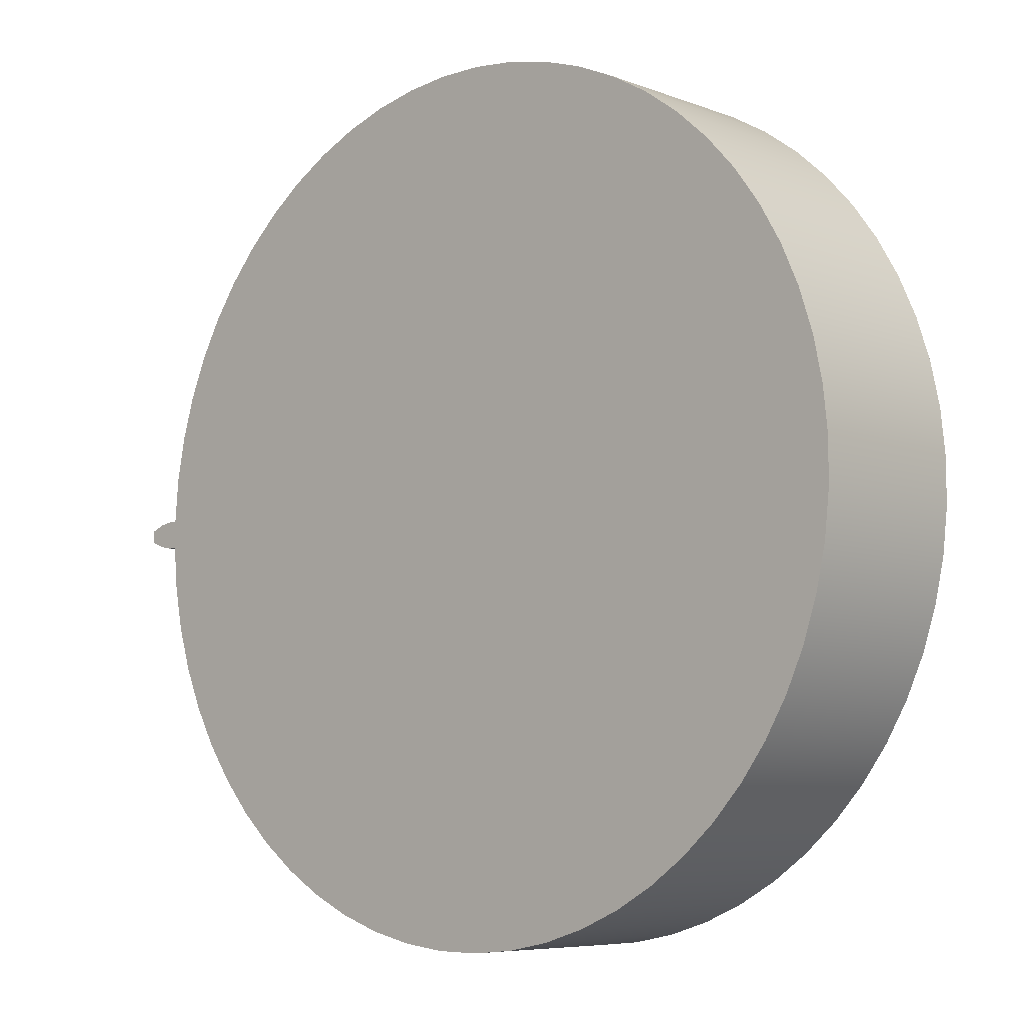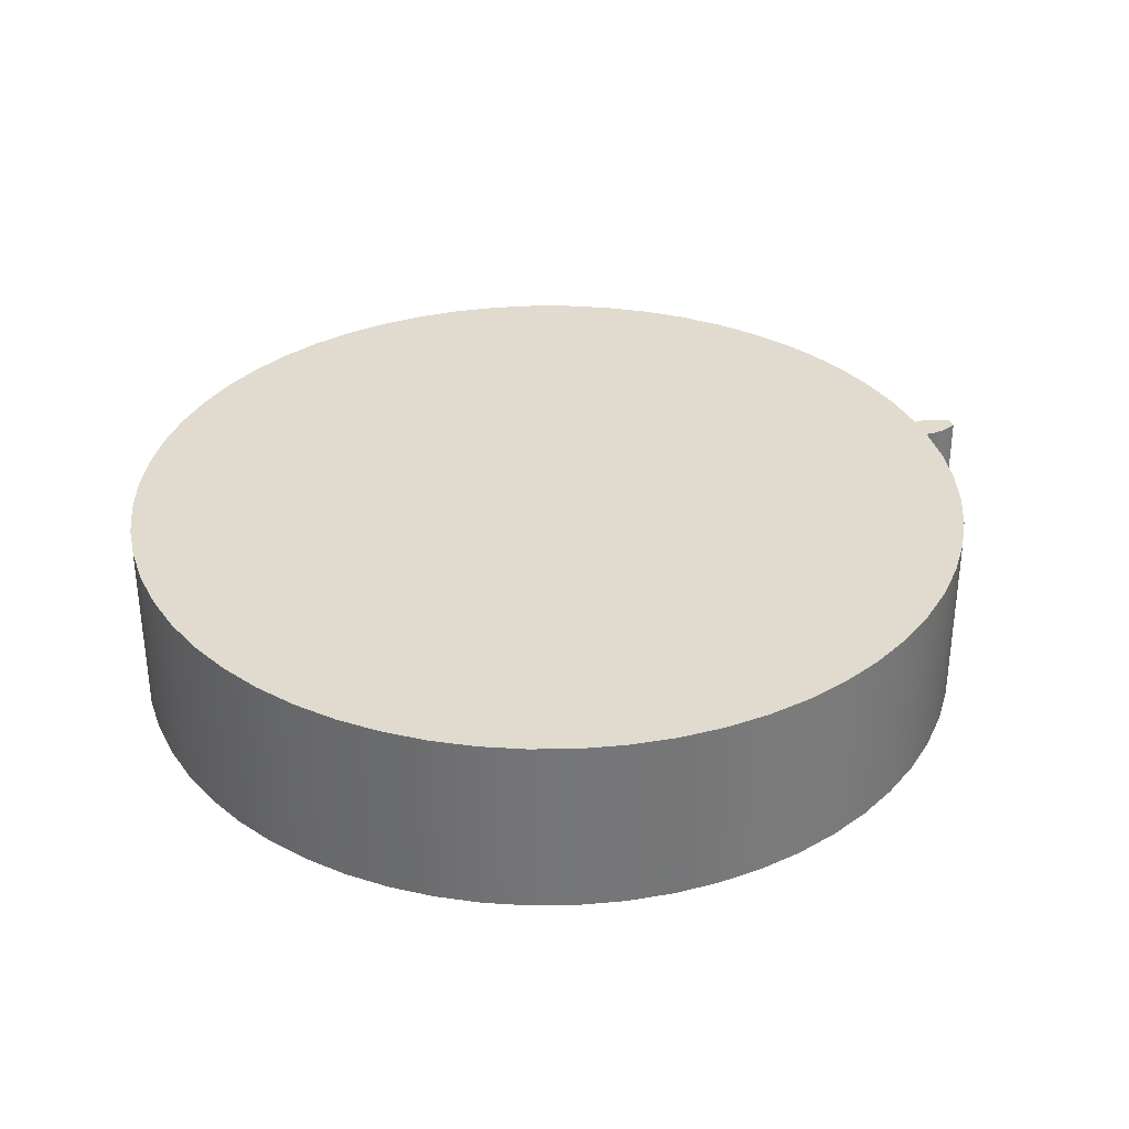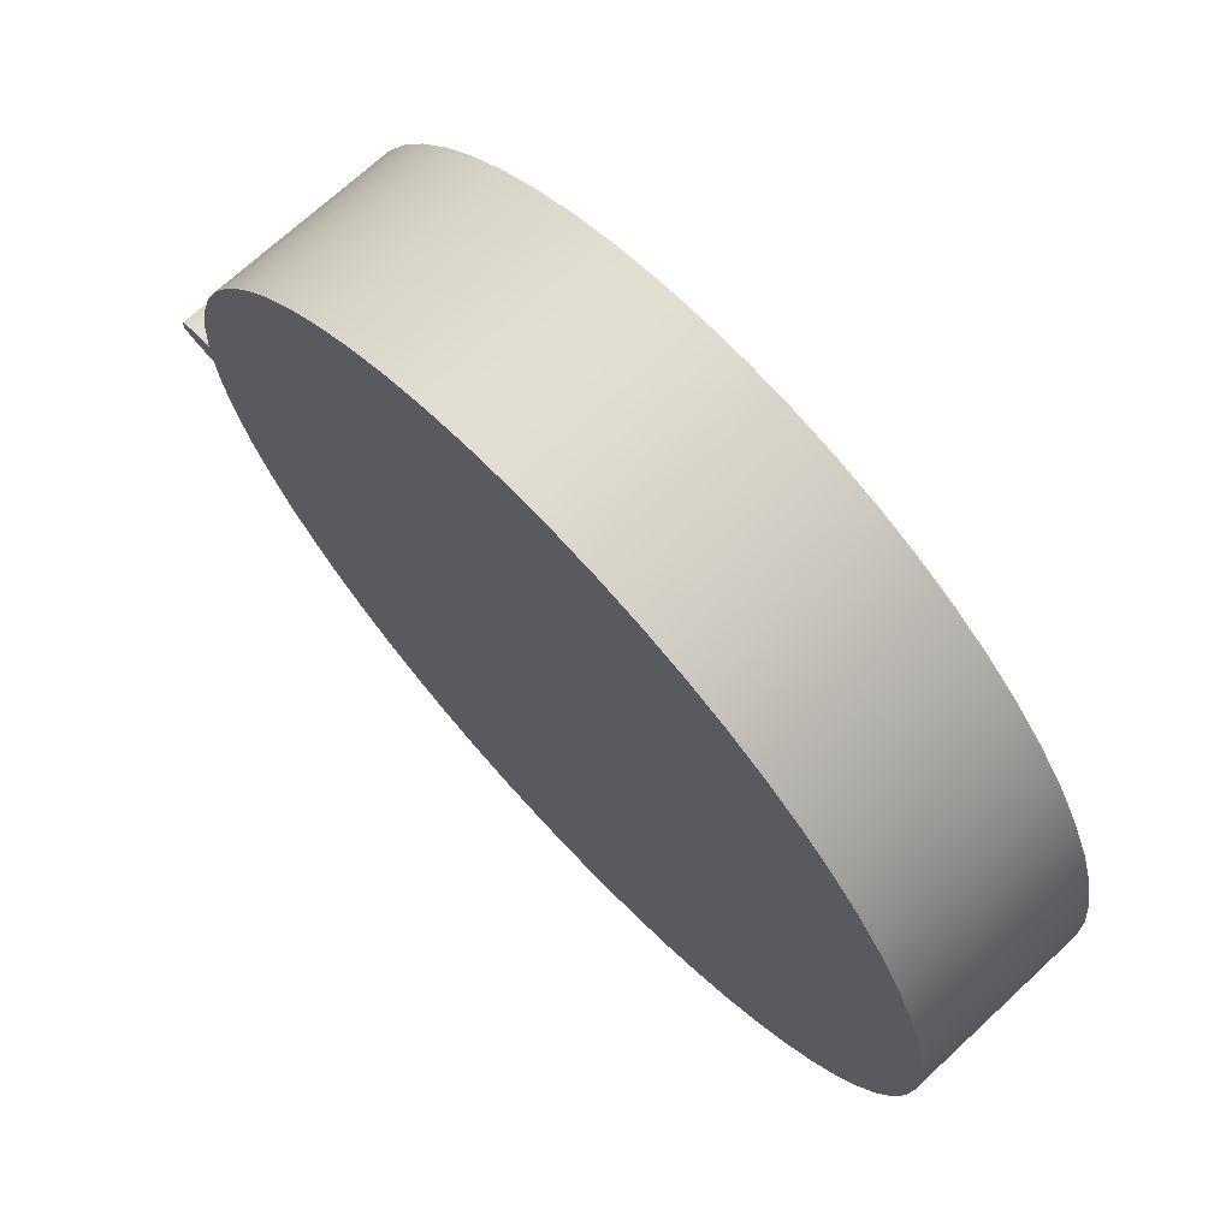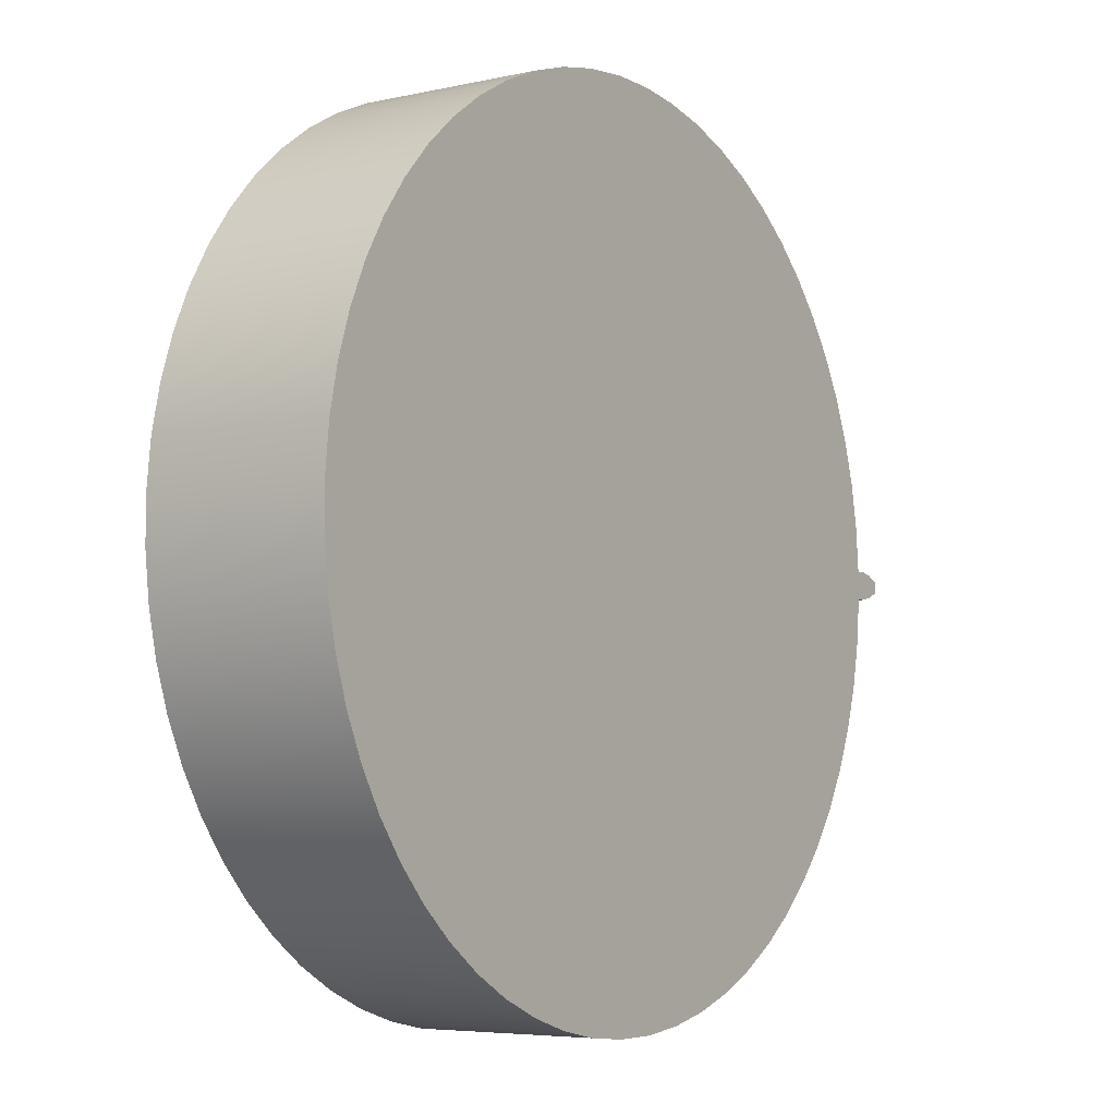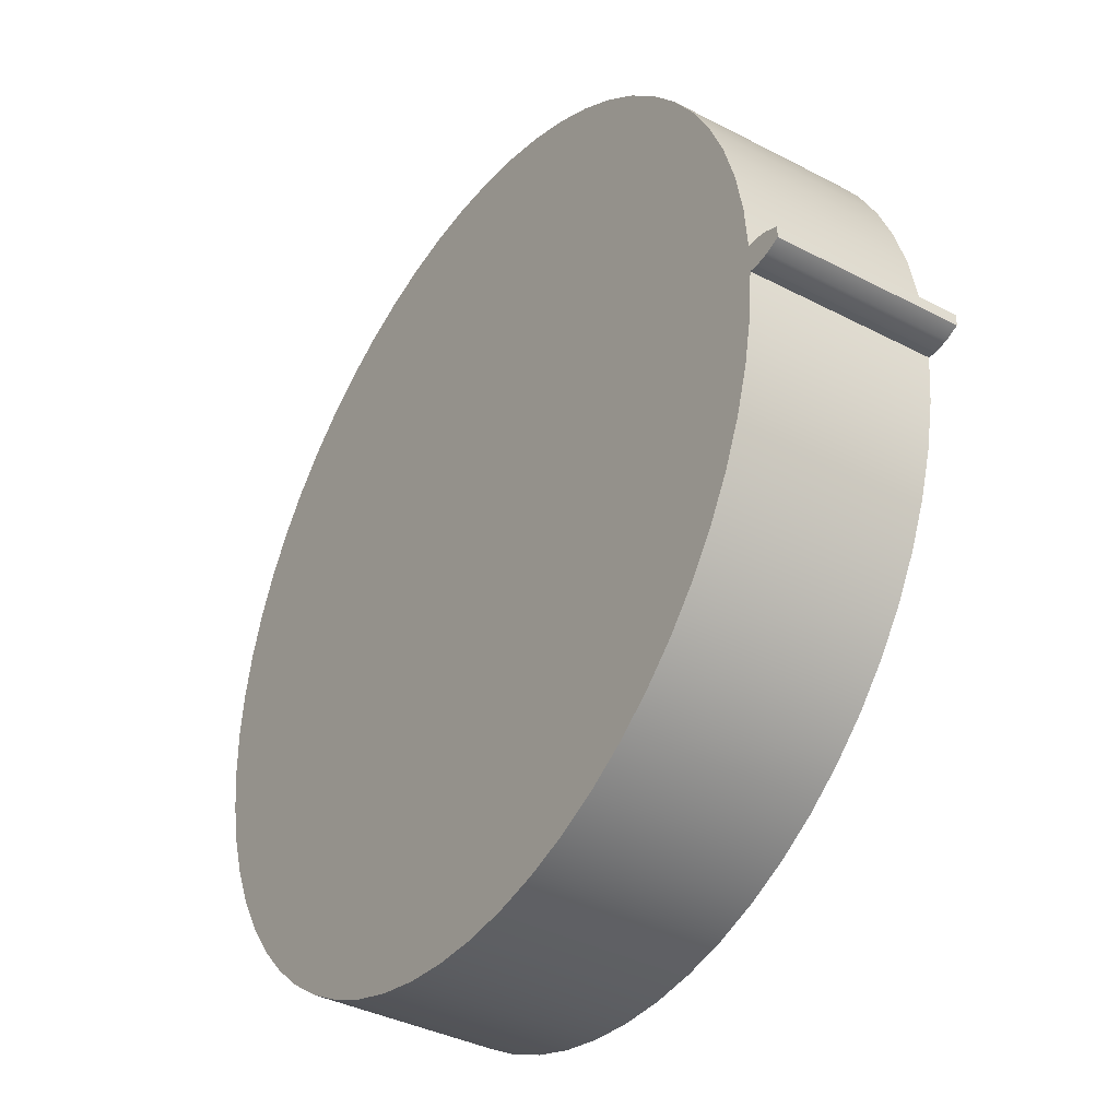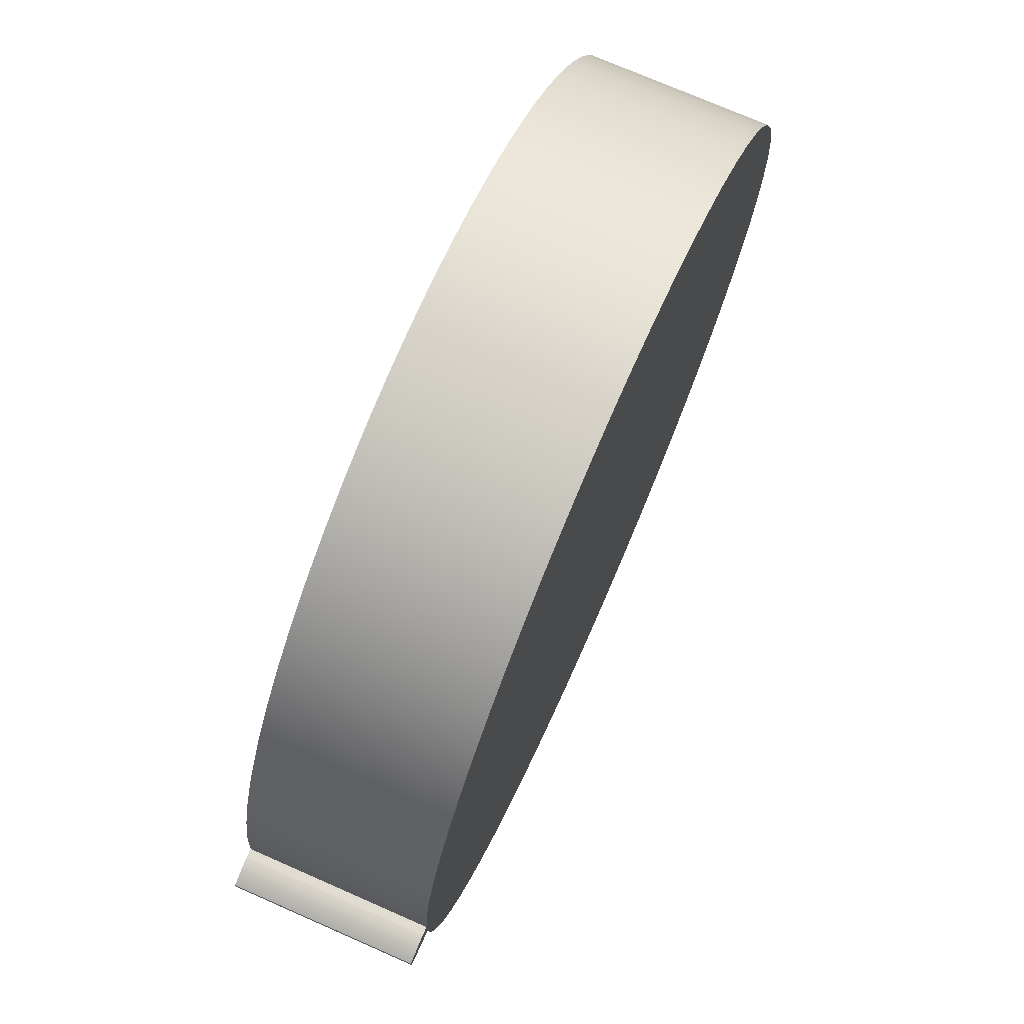
<metadata>
{"format":"obj","ext":"obj","renderer":"f3d","projection":"perspective","resolution":1024,"background":"white","views":[{"elev":-6.8,"azim":-137.6,"up":"+Y"},{"elev":33.5,"azim":-18.6,"up":"+Z"},{"elev":70.7,"azim":-132.9,"up":"+Y"},{"elev":-5.6,"azim":-55.6,"up":"+Y"},{"elev":-37.6,"azim":56.3,"up":"+Y"},{"elev":73.7,"azim":113.7,"up":"+Y"}]}
</metadata>
<code>
v 3.498 -0.113 0
v 3.565 -0.1184 0
v 3.565 -0.1184 1.5
v 3.498 -0.113 1.5
v 3.565 0.1184 0
v 3.498 0.113 0
v 3.498 0.113 1.5
v 3.565 0.1184 1.5
v 3.795 0.04709 0
v 3.681 0.09668 0
v 3.565 0.1184 0
v 3.565 0.1184 1.5
v 3.681 0.09668 1.5
v 3.795 0.04709 1.5
v 3.795 -0.04709 0
v 3.796 -0.0157 0
v 3.796 0.0157 0
v 3.795 0.04709 0
v 3.795 0.04709 1.5
v 3.796 0.0157 1.5
v 3.796 -0.0157 1.5
v 3.795 -0.04709 1.5
v 3.565 -0.1184 0
v 3.681 -0.09668 0
v 3.795 -0.04709 0
v 3.795 -0.04709 1.5
v 3.681 -0.09668 1.5
v 3.565 -0.1184 1.5
v 3.498 0.113 1.5
v 3.498 0.113 0
v 3.467 0.4804 0
v 3.397 0.8425 0
v 3.29 1.195 0
v 3.146 1.535 0
v 2.967 1.857 0
v 2.755 2.159 0
v 2.512 2.437 0
v 2.242 2.688 0
v 1.947 2.908 0
v 1.63 3.097 0
v 1.295 3.251 0
v 0.946 3.37 0
v 0.5863 3.451 0
v 0.22 3.493 0
v -0.1487 3.497 0
v -0.5158 3.462 0
v -0.8771 3.388 0
v -1.229 3.277 0
v -1.567 3.13 0
v -1.887 2.948 0
v -2.187 2.733 0
v -2.462 2.487 0
v -2.71 2.215 0
v -2.928 1.917 0
v -3.114 1.599 0
v -3.265 1.262 0
v -3.379 0.9116 0
v -3.456 0.551 0
v -3.495 0.1844 0
v -3.495 -0.1844 0
v -3.456 -0.551 0
v -3.379 -0.9116 0
v -3.265 -1.262 0
v -3.114 -1.599 0
v -2.928 -1.917 0
v -2.71 -2.215 0
v -2.462 -2.487 0
v -2.187 -2.733 0
v -1.887 -2.948 0
v -1.567 -3.13 0
v -1.229 -3.277 0
v -0.8771 -3.388 0
v -0.5158 -3.462 0
v -0.1487 -3.497 0
v 0.22 -3.493 0
v 0.5863 -3.451 0
v 0.946 -3.37 0
v 1.295 -3.251 0
v 1.63 -3.097 0
v 1.947 -2.908 0
v 2.242 -2.688 0
v 2.512 -2.437 0
v 2.755 -2.159 0
v 2.967 -1.857 0
v 3.146 -1.535 0
v 3.29 -1.195 0
v 3.397 -0.8425 0
v 3.467 -0.4804 0
v 3.498 -0.113 0
v 3.498 -0.113 1.5
v 3.467 -0.4804 1.5
v 3.397 -0.8425 1.5
v 3.29 -1.195 1.5
v 3.146 -1.535 1.5
v 2.967 -1.857 1.5
v 2.755 -2.159 1.5
v 2.512 -2.437 1.5
v 2.242 -2.688 1.5
v 1.947 -2.908 1.5
v 1.63 -3.097 1.5
v 1.295 -3.251 1.5
v 0.946 -3.37 1.5
v 0.5863 -3.451 1.5
v 0.22 -3.493 1.5
v -0.1487 -3.497 1.5
v -0.5158 -3.462 1.5
v -0.8771 -3.388 1.5
v -1.229 -3.277 1.5
v -1.567 -3.13 1.5
v -1.887 -2.948 1.5
v -2.187 -2.733 1.5
v -2.462 -2.487 1.5
v -2.71 -2.215 1.5
v -2.928 -1.917 1.5
v -3.114 -1.599 1.5
v -3.265 -1.262 1.5
v -3.379 -0.9116 1.5
v -3.456 -0.551 1.5
v -3.495 -0.1844 1.5
v -3.495 0.1844 1.5
v -3.456 0.551 1.5
v -3.379 0.9116 1.5
v -3.265 1.262 1.5
v -3.114 1.599 1.5
v -2.928 1.917 1.5
v -2.71 2.215 1.5
v -2.462 2.487 1.5
v -2.187 2.733 1.5
v -1.887 2.948 1.5
v -1.567 3.13 1.5
v -1.229 3.277 1.5
v -0.8771 3.388 1.5
v -0.5158 3.462 1.5
v -0.1487 3.497 1.5
v 0.22 3.493 1.5
v 0.5863 3.451 1.5
v 0.946 3.37 1.5
v 1.295 3.251 1.5
v 1.63 3.097 1.5
v 1.947 2.908 1.5
v 2.242 2.688 1.5
v 2.512 2.437 1.5
v 2.755 2.159 1.5
v 2.967 1.857 1.5
v 3.146 1.535 1.5
v 3.29 1.195 1.5
v 3.397 0.8425 1.5
v 3.467 0.4804 1.5
v 3.498 0.113 1.5
v 3.467 0.4804 1.5
v 3.397 0.8425 1.5
v 3.29 1.195 1.5
v 3.146 1.535 1.5
v 2.967 1.857 1.5
v 2.755 2.159 1.5
v 2.512 2.437 1.5
v 2.242 2.688 1.5
v 1.947 2.908 1.5
v 1.63 3.097 1.5
v 1.295 3.251 1.5
v 0.946 3.37 1.5
v 0.5863 3.451 1.5
v 0.22 3.493 1.5
v -0.1487 3.497 1.5
v -0.5158 3.462 1.5
v -0.8771 3.388 1.5
v -1.229 3.277 1.5
v -1.567 3.13 1.5
v -1.887 2.948 1.5
v -2.187 2.733 1.5
v -2.462 2.487 1.5
v -2.71 2.215 1.5
v -2.928 1.917 1.5
v -3.114 1.599 1.5
v -3.265 1.262 1.5
v -3.379 0.9116 1.5
v -3.456 0.551 1.5
v -3.495 0.1844 1.5
v -3.495 -0.1844 1.5
v -3.456 -0.551 1.5
v -3.379 -0.9116 1.5
v -3.265 -1.262 1.5
v -3.114 -1.599 1.5
v -2.928 -1.917 1.5
v -2.71 -2.215 1.5
v -2.462 -2.487 1.5
v -2.187 -2.733 1.5
v -1.887 -2.948 1.5
v -1.567 -3.13 1.5
v -1.229 -3.277 1.5
v -0.8771 -3.388 1.5
v -0.5158 -3.462 1.5
v -0.1487 -3.497 1.5
v 0.22 -3.493 1.5
v 0.5863 -3.451 1.5
v 0.946 -3.37 1.5
v 1.295 -3.251 1.5
v 1.63 -3.097 1.5
v 1.947 -2.908 1.5
v 2.242 -2.688 1.5
v 2.512 -2.437 1.5
v 2.755 -2.159 1.5
v 2.967 -1.857 1.5
v 3.146 -1.535 1.5
v 3.29 -1.195 1.5
v 3.397 -0.8425 1.5
v 3.467 -0.4804 1.5
v 3.498 -0.113 1.5
v 3.565 -0.1184 1.5
v 3.681 -0.09668 1.5
v 3.795 -0.04709 1.5
v 3.796 -0.0157 1.5
v 3.796 0.0157 1.5
v 3.795 0.04709 1.5
v 3.681 0.09668 1.5
v 3.565 0.1184 1.5
v 3.498 -0.113 0
v 3.467 -0.4804 0
v 3.397 -0.8425 0
v 3.29 -1.195 0
v 3.146 -1.535 0
v 2.967 -1.857 0
v 2.755 -2.159 0
v 2.512 -2.437 0
v 2.242 -2.688 0
v 1.947 -2.908 0
v 1.63 -3.097 0
v 1.295 -3.251 0
v 0.946 -3.37 0
v 0.5863 -3.451 0
v 0.22 -3.493 0
v -0.1487 -3.497 0
v -0.5158 -3.462 0
v -0.8771 -3.388 0
v -1.229 -3.277 0
v -1.567 -3.13 0
v -1.887 -2.948 0
v -2.187 -2.733 0
v -2.462 -2.487 0
v -2.71 -2.215 0
v -2.928 -1.917 0
v -3.114 -1.599 0
v -3.265 -1.262 0
v -3.379 -0.9116 0
v -3.456 -0.551 0
v -3.495 -0.1844 0
v -3.495 0.1844 0
v -3.456 0.551 0
v -3.379 0.9116 0
v -3.265 1.262 0
v -3.114 1.599 0
v -2.928 1.917 0
v -2.71 2.215 0
v -2.462 2.487 0
v -2.187 2.733 0
v -1.887 2.948 0
v -1.567 3.13 0
v -1.229 3.277 0
v -0.8771 3.388 0
v -0.5158 3.462 0
v -0.1487 3.497 0
v 0.22 3.493 0
v 0.5863 3.451 0
v 0.946 3.37 0
v 1.295 3.251 0
v 1.63 3.097 0
v 1.947 2.908 0
v 2.242 2.688 0
v 2.512 2.437 0
v 2.755 2.159 0
v 2.967 1.857 0
v 3.146 1.535 0
v 3.29 1.195 0
v 3.397 0.8425 0
v 3.467 0.4804 0
v 3.498 0.113 0
v 3.565 0.1184 0
v 3.681 0.09668 0
v 3.795 0.04709 0
v 3.796 0.0157 0
v 3.796 -0.0157 0
v 3.795 -0.04709 0
v 3.681 -0.09668 0
v 3.565 -0.1184 0
g bb7ef88c-e2ad-11ea-9a38-54bf646e7e1f
f 1 2 4
f 4 2 3
g bb7f94d2-e2ad-11ea-b577-54bf646e7e1f
f 5 6 8
f 8 6 7
g bb800a0c-e2ad-11ea-94aa-54bf646e7e1f
f 9 10 14
f 14 10 13
f 13 10 11
f 13 11 12
g bb807f52-e2ad-11ea-b2a8-54bf646e7e1f
f 22 15 21
f 21 15 16
f 21 16 20
f 20 16 17
f 20 17 19
f 19 17 18
g bb80cd64-e2ad-11ea-9f7d-54bf646e7e1f
f 23 24 28
f 28 24 27
f 27 24 25
f 27 25 26
g bb367c5c-e2ad-11ea-838c-54bf646e7e1f
f 29 30 148
f 148 30 31
f 148 31 147
f 147 31 32
f 147 32 146
f 146 32 33
f 146 33 145
f 145 33 34
f 145 34 144
f 144 34 35
f 144 35 143
f 143 35 36
f 143 36 142
f 142 36 37
f 142 37 141
f 141 37 38
f 141 38 140
f 140 38 39
f 140 39 139
f 139 39 40
f 139 40 138
f 138 40 41
f 138 41 137
f 137 41 42
f 137 42 136
f 136 42 43
f 136 43 135
f 135 43 44
f 135 44 134
f 134 44 45
f 134 45 133
f 133 45 46
f 133 46 132
f 132 46 47
f 132 47 131
f 131 47 48
f 131 48 130
f 130 48 49
f 130 49 129
f 129 49 50
f 129 50 128
f 128 50 51
f 128 51 127
f 127 51 52
f 127 52 126
f 126 52 53
f 126 53 125
f 125 53 54
f 125 54 124
f 124 54 55
f 124 55 123
f 123 55 56
f 123 56 122
f 122 56 57
f 122 57 121
f 121 57 58
f 121 58 120
f 120 58 59
f 120 59 119
f 119 59 60
f 119 60 118
f 118 60 61
f 118 61 117
f 117 61 62
f 117 62 116
f 116 62 63
f 116 63 115
f 115 63 64
f 115 64 114
f 114 64 65
f 114 65 113
f 113 65 66
f 113 66 112
f 112 66 67
f 112 67 111
f 111 67 68
f 111 68 110
f 110 68 69
f 110 69 109
f 109 69 70
f 109 70 108
f 108 70 71
f 108 71 107
f 107 71 72
f 107 72 106
f 106 72 73
f 106 73 105
f 105 73 74
f 105 74 104
f 104 74 75
f 104 75 103
f 103 75 76
f 103 76 102
f 102 76 77
f 102 77 101
f 101 77 78
f 101 78 100
f 100 78 79
f 100 79 99
f 99 79 80
f 99 80 98
f 98 80 81
f 98 81 97
f 97 81 82
f 97 82 96
f 96 82 83
f 96 83 95
f 95 83 84
f 95 84 94
f 94 84 85
f 94 85 93
f 93 85 86
f 93 86 92
f 92 86 87
f 92 87 91
f 91 87 88
f 91 88 90
f 90 88 89
g bb36f180-e2ad-11ea-a8b9-54bf646e7e1f
f 150 178 149
f 149 178 179
f 149 179 208
f 208 179 207
f 207 179 180
f 207 180 206
f 206 180 181
f 206 181 205
f 205 181 182
f 205 182 204
f 204 182 183
f 204 183 203
f 203 183 184
f 203 184 202
f 202 184 185
f 202 185 201
f 201 185 186
f 201 186 200
f 200 186 187
f 200 187 199
f 199 187 188
f 199 188 198
f 198 188 189
f 198 189 197
f 197 189 190
f 197 190 196
f 196 190 191
f 196 191 195
f 195 191 192
f 195 192 194
f 194 192 193
f 178 150 177
f 177 150 151
f 177 151 176
f 176 151 152
f 176 152 175
f 175 152 153
f 175 153 174
f 174 153 154
f 174 154 173
f 173 154 155
f 173 155 172
f 172 155 156
f 172 156 171
f 171 156 157
f 171 157 170
f 170 157 158
f 170 158 169
f 169 158 159
f 169 159 168
f 168 159 160
f 168 160 167
f 167 160 161
f 167 161 166
f 166 161 162
f 166 162 165
f 165 162 163
f 165 163 164
f 208 209 149
f 149 209 216
f 216 209 215
f 215 209 210
f 215 210 212
f 212 210 211
f 212 213 215
f 215 213 214
g bb373fae-e2ad-11ea-bd16-54bf646e7e1f
f 218 246 217
f 217 246 276
f 217 276 284
f 284 276 277
f 284 277 278
f 246 218 245
f 245 218 219
f 245 219 244
f 244 219 220
f 244 220 243
f 243 220 221
f 243 221 242
f 242 221 222
f 242 222 241
f 241 222 223
f 241 223 240
f 240 223 224
f 240 224 239
f 239 224 225
f 239 225 238
f 238 225 226
f 238 226 237
f 237 226 227
f 237 227 236
f 236 227 228
f 236 228 235
f 235 228 229
f 235 229 234
f 234 229 230
f 234 230 233
f 233 230 231
f 233 231 232
f 246 247 276
f 276 247 275
f 275 247 248
f 275 248 274
f 274 248 249
f 274 249 273
f 273 249 250
f 273 250 272
f 272 250 251
f 272 251 271
f 271 251 252
f 271 252 270
f 270 252 253
f 270 253 269
f 269 253 254
f 269 254 268
f 268 254 255
f 268 255 267
f 267 255 256
f 267 256 266
f 266 256 257
f 266 257 265
f 265 257 258
f 265 258 264
f 264 258 259
f 264 259 263
f 263 259 260
f 263 260 262
f 262 260 261
f 279 280 278
f 278 280 281
f 278 281 283
f 283 281 282
f 283 284 278

</code>
